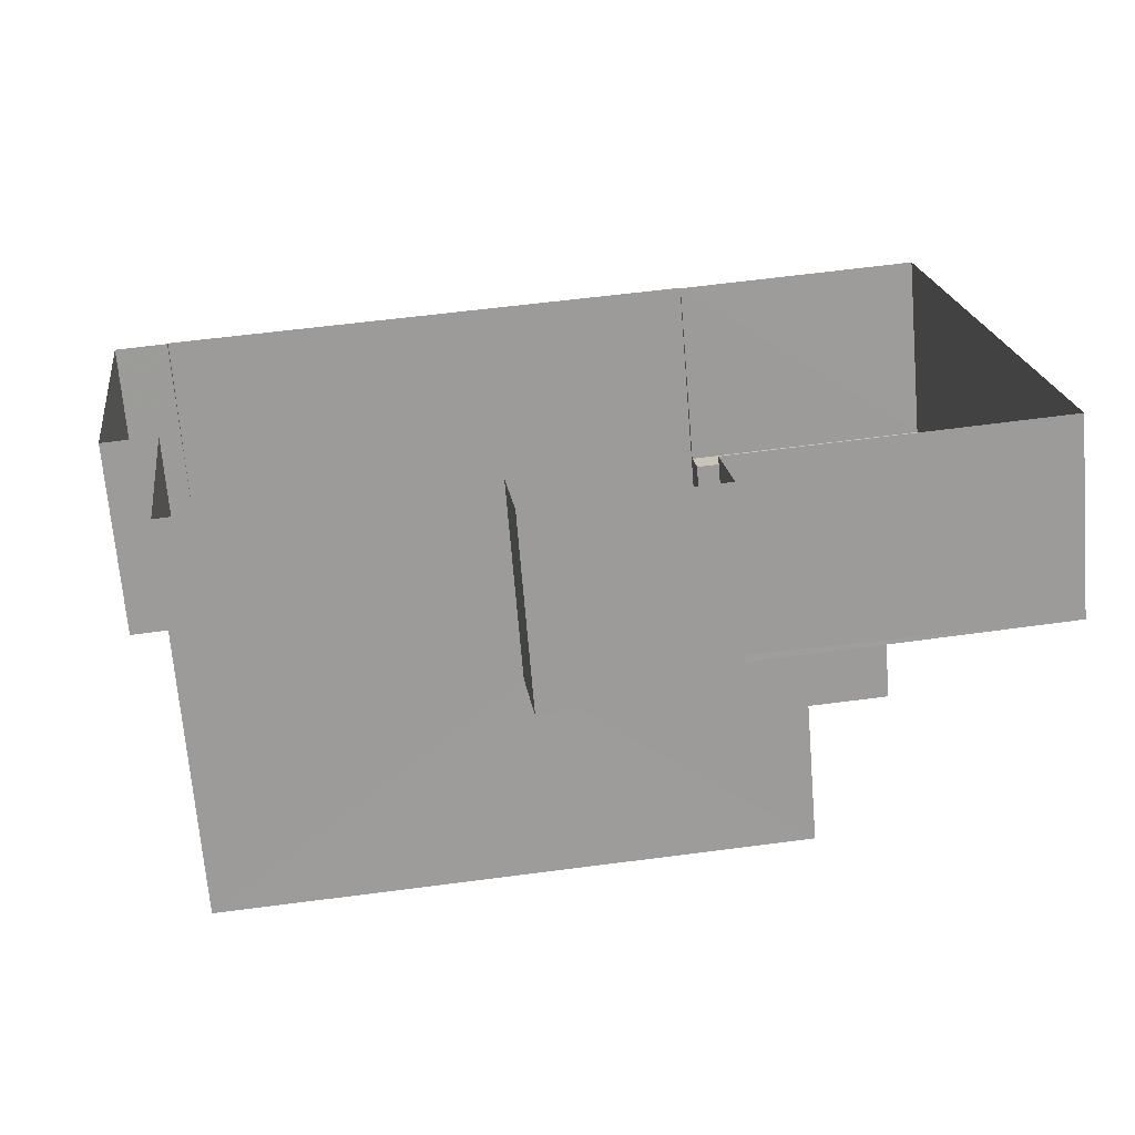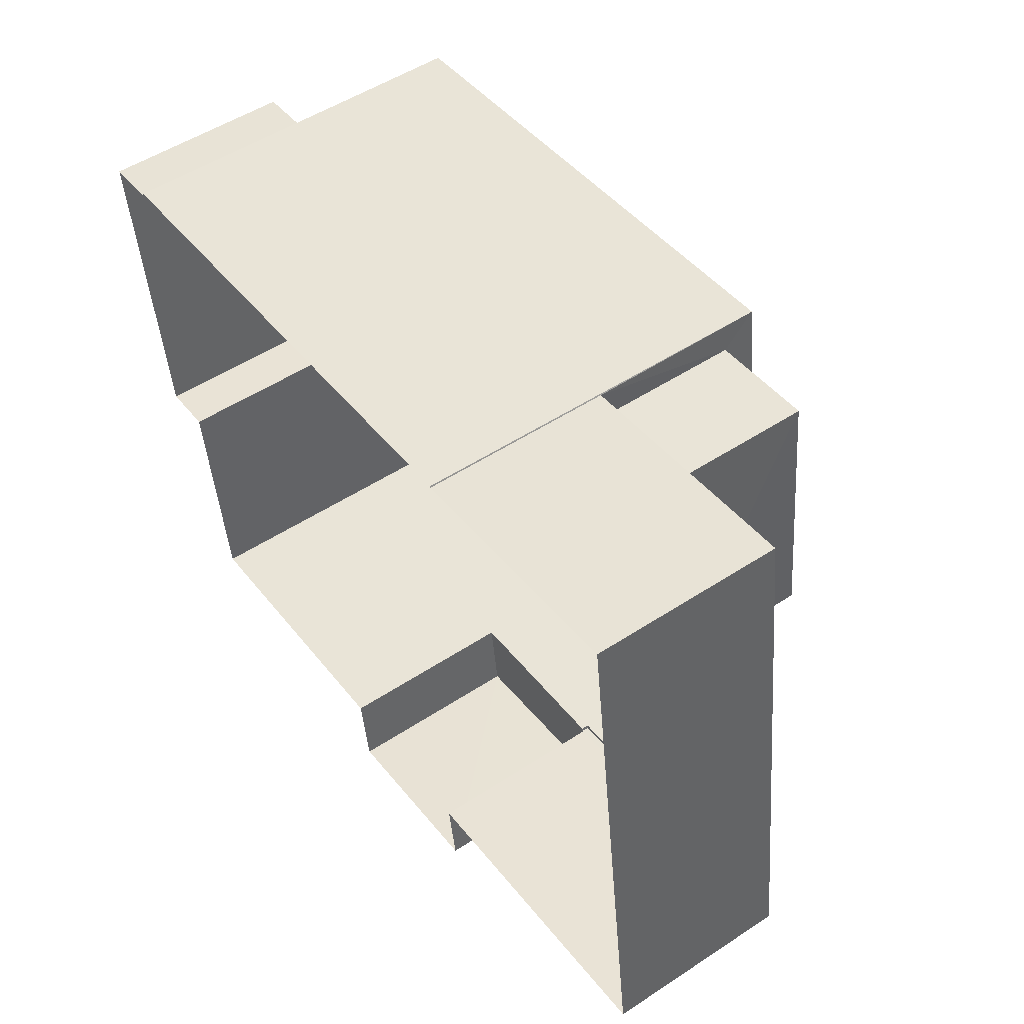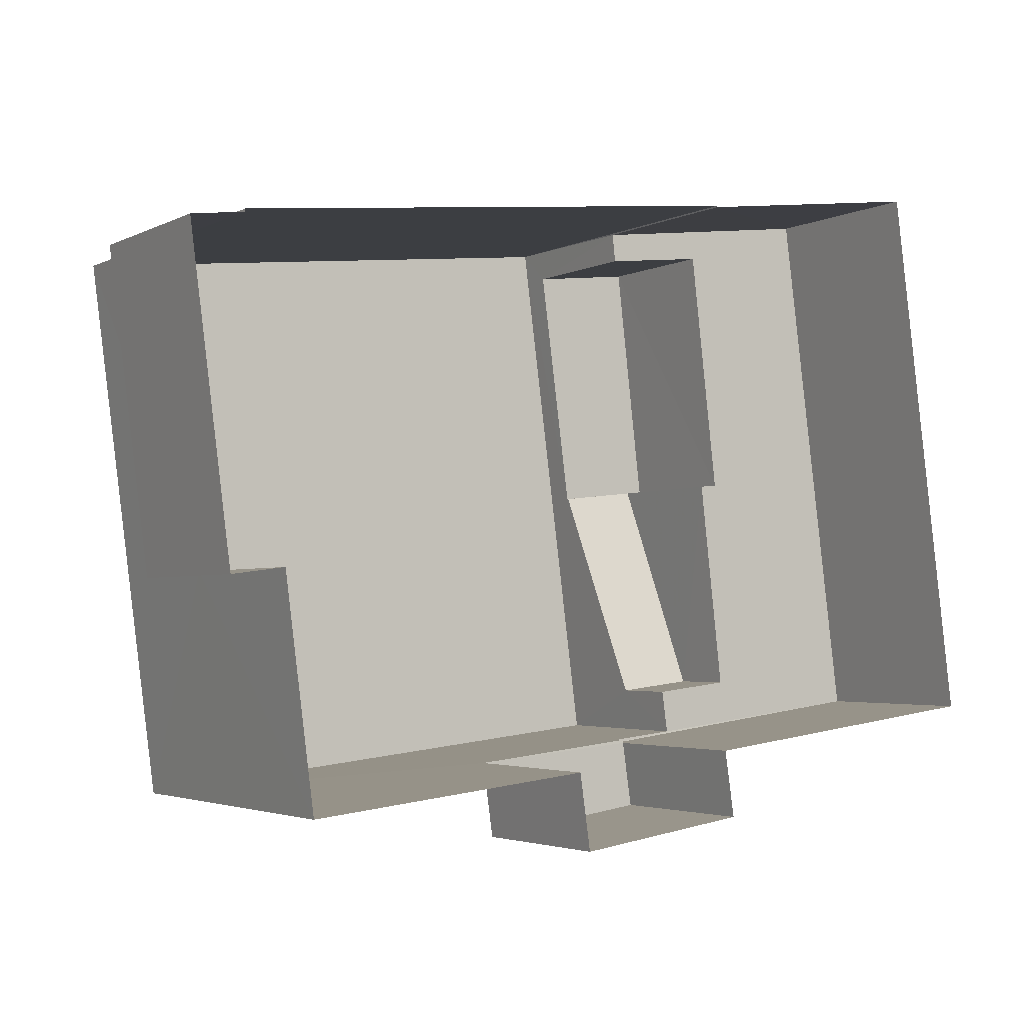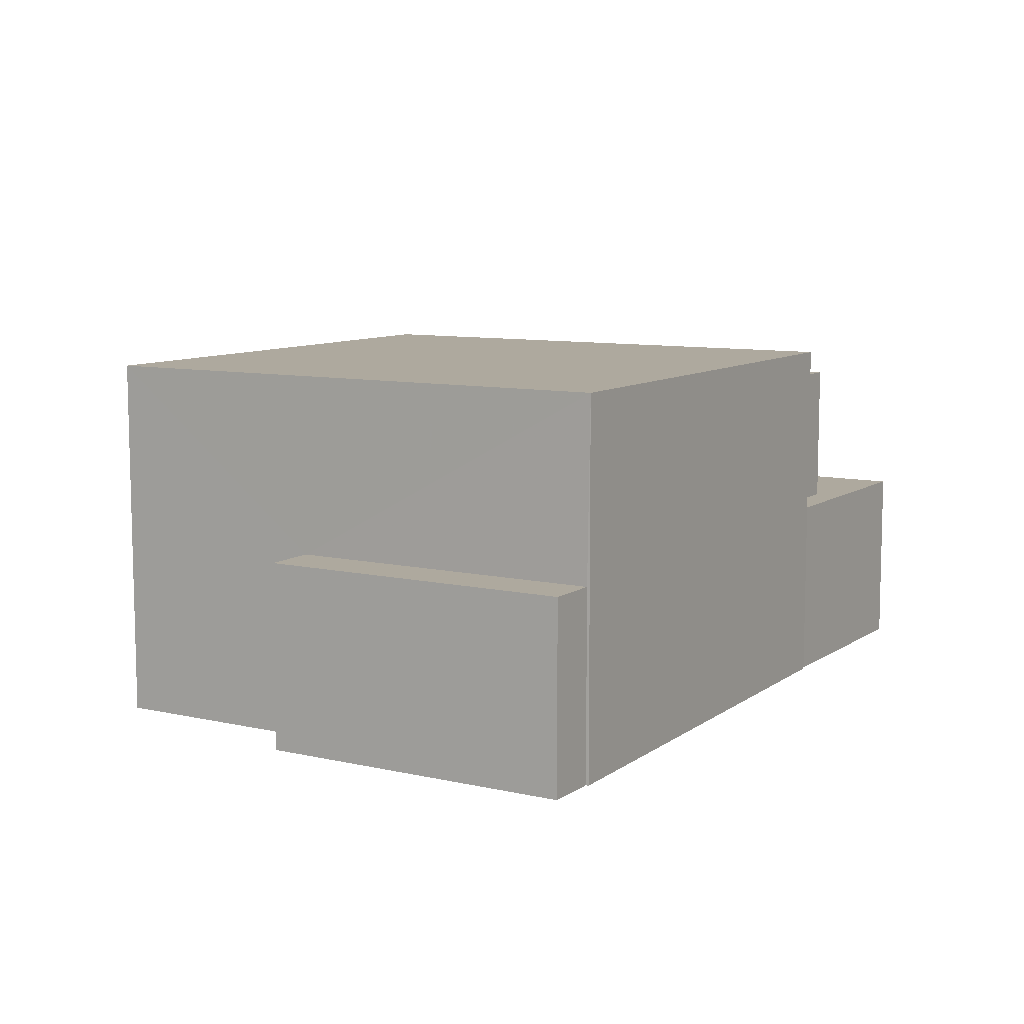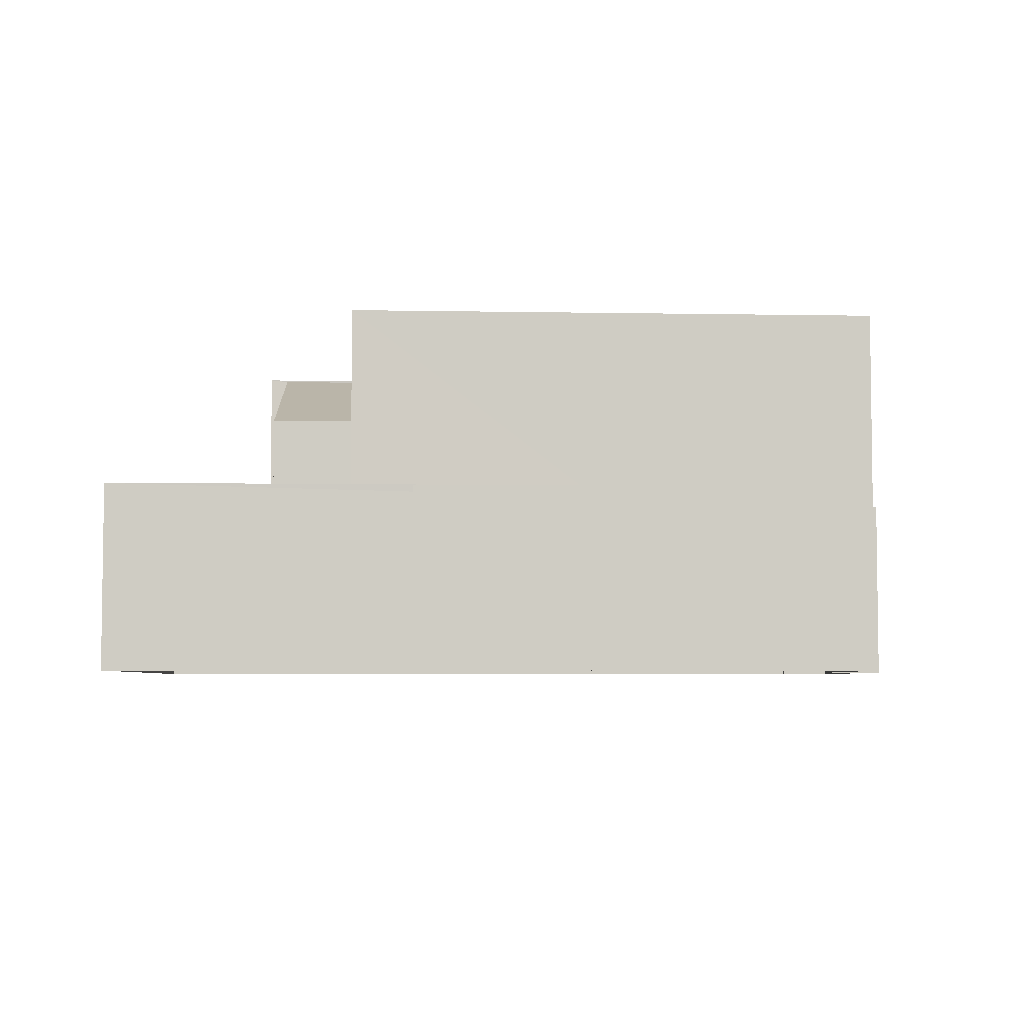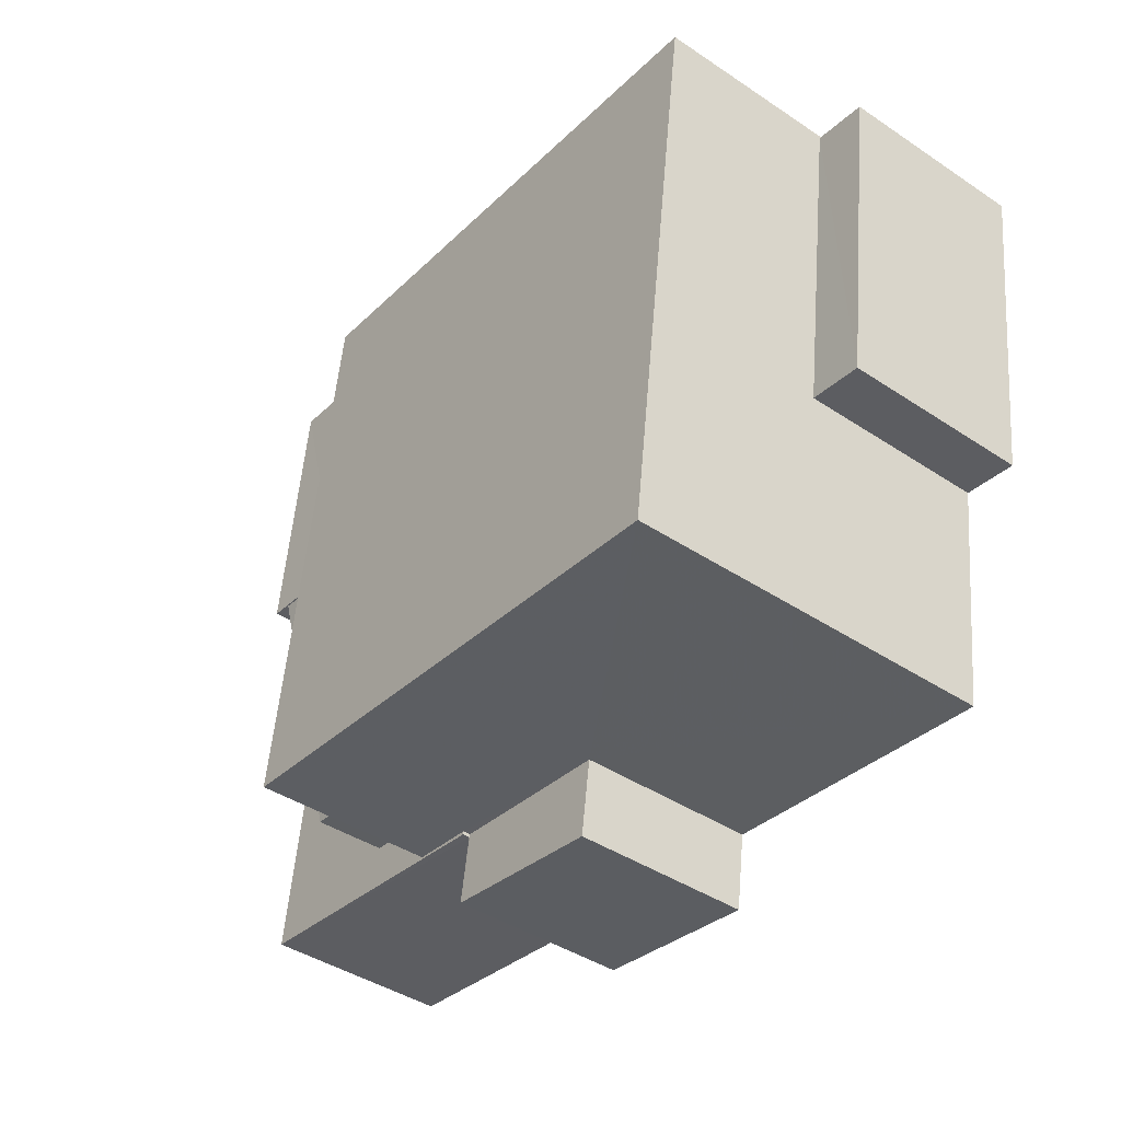
<metadata>
{"format":"obj","ext":"obj","renderer":"f3d","projection":"perspective","resolution":1024,"background":"white","views":[{"elev":-68.9,"azim":-175.3,"up":"+Y"},{"elev":51.8,"azim":-125.3,"up":"+Y"},{"elev":-3.0,"azim":147.8,"up":"+Y"},{"elev":9.1,"azim":113.7,"up":"+Z"},{"elev":-5.0,"azim":-9.5,"up":"+Z"},{"elev":-42.4,"azim":51.6,"up":"+Y"}]}
</metadata>
<code>
v -8.931e+04 -9.851e+04 8.404
v -8.931e+04 -9.852e+04 8.403
v -8.931e+04 -9.852e+04 8.404
v -8.931e+04 -9.851e+04 8.404
v -8.931e+04 -9.851e+04 8.404
v -8.931e+04 -9.851e+04 8.404
v -8.931e+04 -9.852e+04 8.404
v -8.932e+04 -9.852e+04 8.404
v -8.932e+04 -9.852e+04 8.404
v -8.932e+04 -9.851e+04 8.405
v -8.931e+04 -9.851e+04 8.404
v -8.932e+04 -9.851e+04 8.405
v -8.932e+04 -9.852e+04 8.405
v -8.932e+04 -9.851e+04 8.406
v -8.932e+04 -9.851e+04 13.68
v -8.932e+04 -9.852e+04 12.5
v -8.932e+04 -9.852e+04 12.5
v -8.932e+04 -9.851e+04 13.68
v -8.932e+04 -9.852e+04 11.27
v -8.932e+04 -9.852e+04 11.27
v -8.932e+04 -9.852e+04 11.27
v -8.932e+04 -9.852e+04 11.27
v -8.931e+04 -9.852e+04 11.27
v -8.931e+04 -9.852e+04 11.27
v -8.932e+04 -9.852e+04 11.39
v -8.932e+04 -9.852e+04 11.39
v -8.932e+04 -9.852e+04 11.39
v -8.932e+04 -9.852e+04 11.39
v -8.932e+04 -9.851e+04 11.39
v -8.932e+04 -9.851e+04 11.39
v -8.932e+04 -9.851e+04 11.39
v -8.932e+04 -9.851e+04 11.39
v -8.932e+04 -9.851e+04 11.39
v -8.932e+04 -9.852e+04 11.39
v -8.932e+04 -9.851e+04 11.39
v -8.932e+04 -9.852e+04 11.39
v -8.932e+04 -9.851e+04 14.22
v -8.932e+04 -9.852e+04 14.22
v -8.931e+04 -9.852e+04 14.22
v -8.931e+04 -9.851e+04 14.22
v -8.931e+04 -9.851e+04 11.39
v -8.931e+04 -9.851e+04 11.39
v -8.931e+04 -9.851e+04 11.39
v -8.931e+04 -9.851e+04 11.39
v -8.932e+04 -9.851e+04 13.71
v -8.932e+04 -9.851e+04 13.71
v -8.932e+04 -9.851e+04 13.71
v -8.932e+04 -9.851e+04 13.71
f 1 2 3
f 1 4 5
f 6 5 4
f 7 8 9
f 7 9 3
f 4 10 11
f 12 13 14
f 12 9 13
f 12 10 4
f 3 12 1
f 12 4 1
f 3 9 12
f 15 16 17
f 18 15 17
f 19 20 21
f 22 21 23
f 23 21 24
f 21 20 24
f 25 26 27
f 28 27 26
f 29 30 31
f 32 29 31
f 30 28 33
f 33 34 35
f 30 33 31
f 34 26 36
f 28 26 34
f 33 28 34
f 37 38 39
f 40 37 39
f 41 42 43
f 41 44 42
f 45 46 47
f 48 45 47
f 38 26 25
f 38 23 39
f 39 23 2
f 2 23 3
f 25 22 23
f 38 25 23
f 42 5 6
f 43 42 6
f 1 5 42
f 44 1 42
f 3 24 7
f 3 23 24
f 48 33 15
f 33 35 15
f 45 48 15
f 18 45 15
f 40 10 37
f 40 11 10
f 30 14 13
f 28 30 13
f 33 48 47
f 31 33 47
f 21 27 19
f 9 19 13
f 13 19 28
f 19 27 28
f 35 16 15
f 35 34 16
f 21 25 27
f 21 22 25
f 36 26 17
f 12 29 10
f 26 38 17
f 10 29 37
f 45 38 37
f 29 32 46
f 18 17 45
f 46 45 37
f 17 38 45
f 29 46 37
f 24 8 7
f 24 20 8
f 44 2 1
f 2 44 39
f 39 44 40
f 11 41 4
f 40 41 11
f 44 41 40
f 34 17 16
f 34 36 17
f 4 43 6
f 4 41 43
f 32 47 46
f 32 31 47
f 9 8 20
f 19 9 20
f 30 12 14
f 30 29 12

</code>
